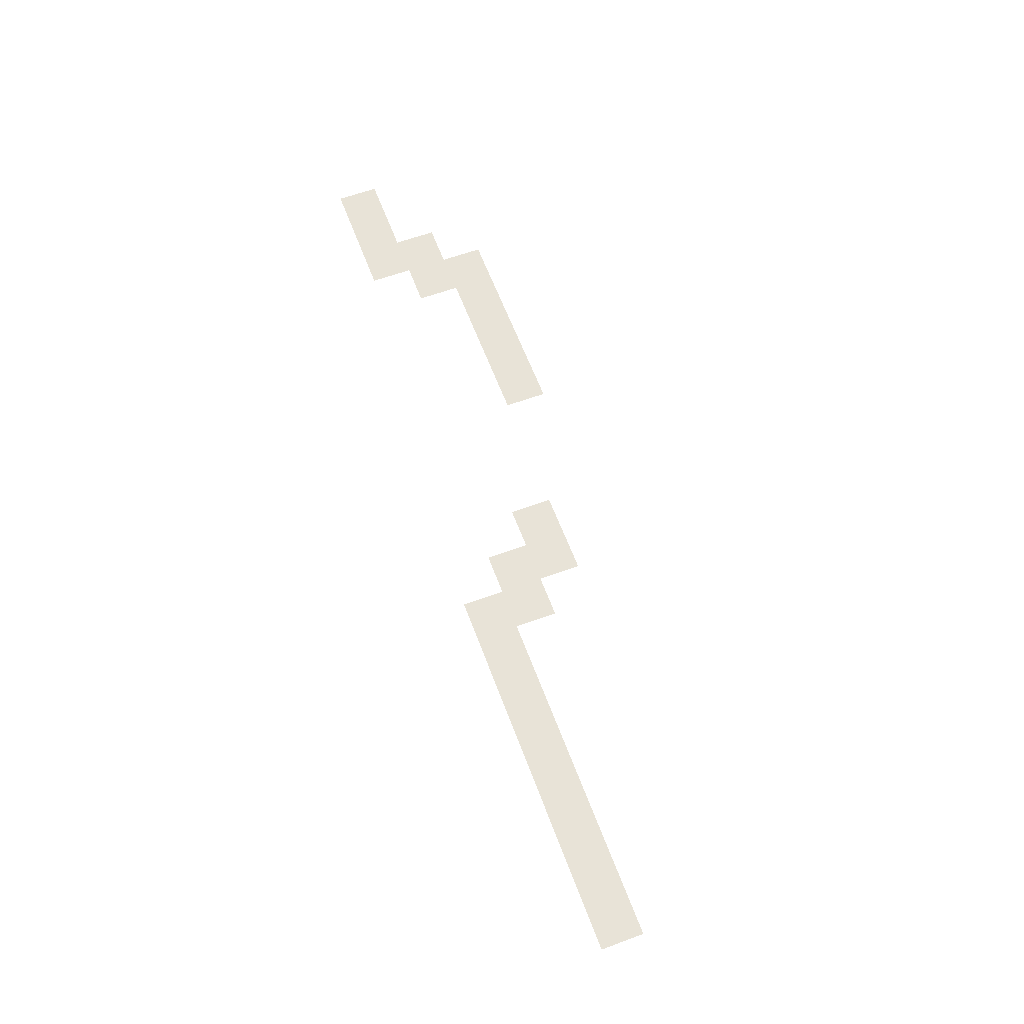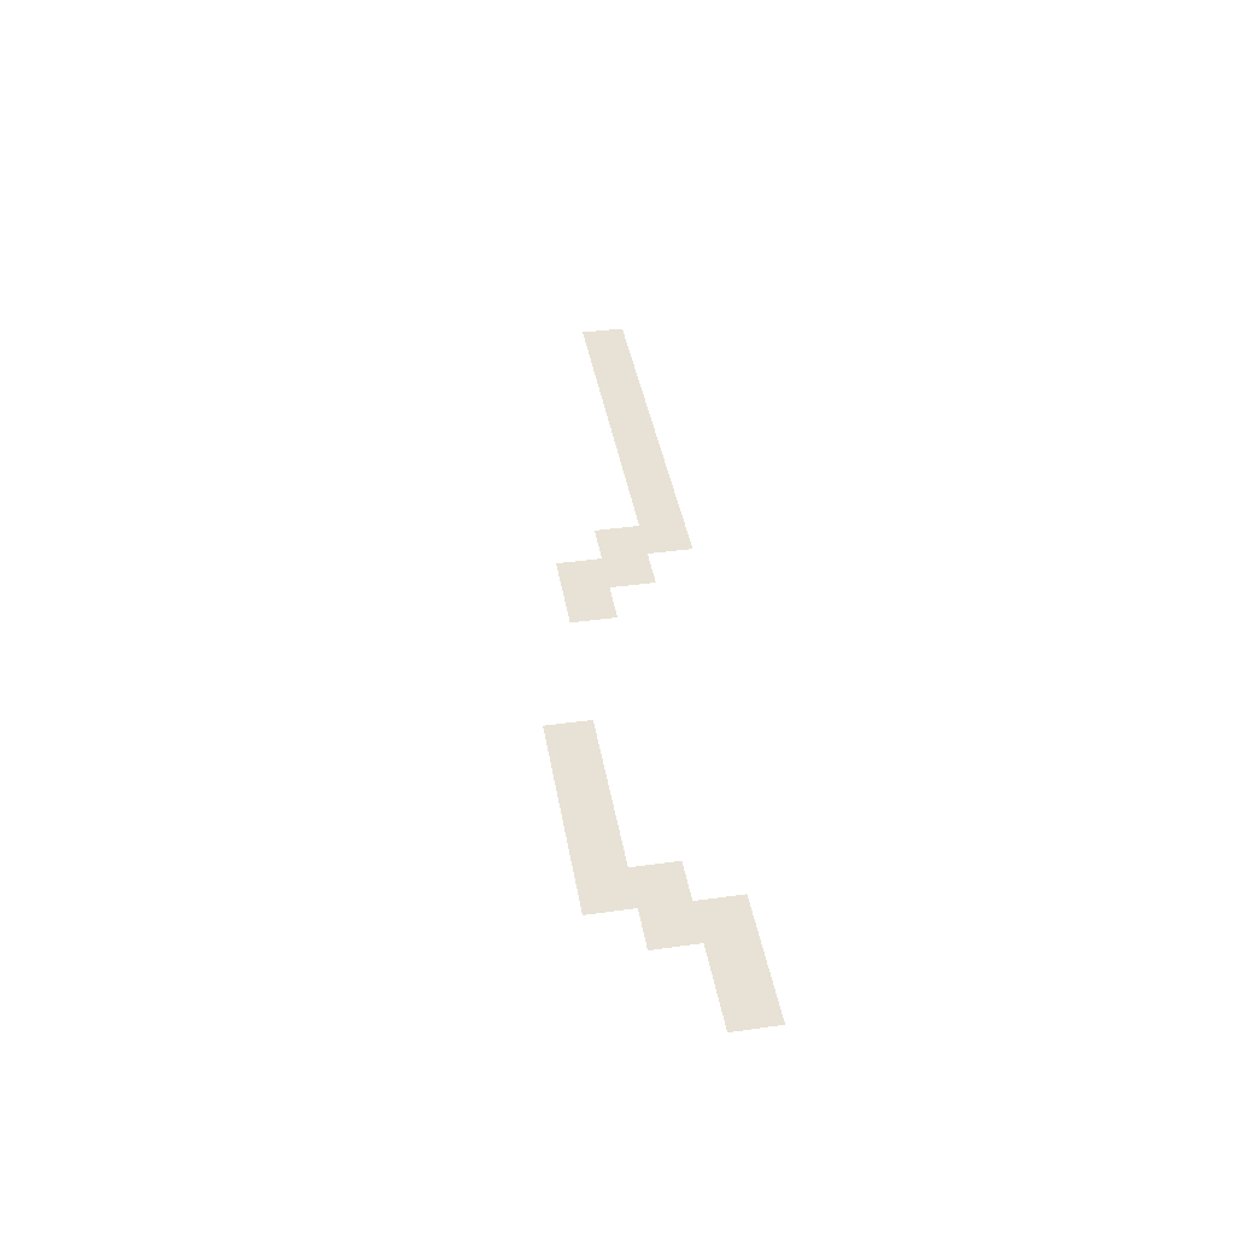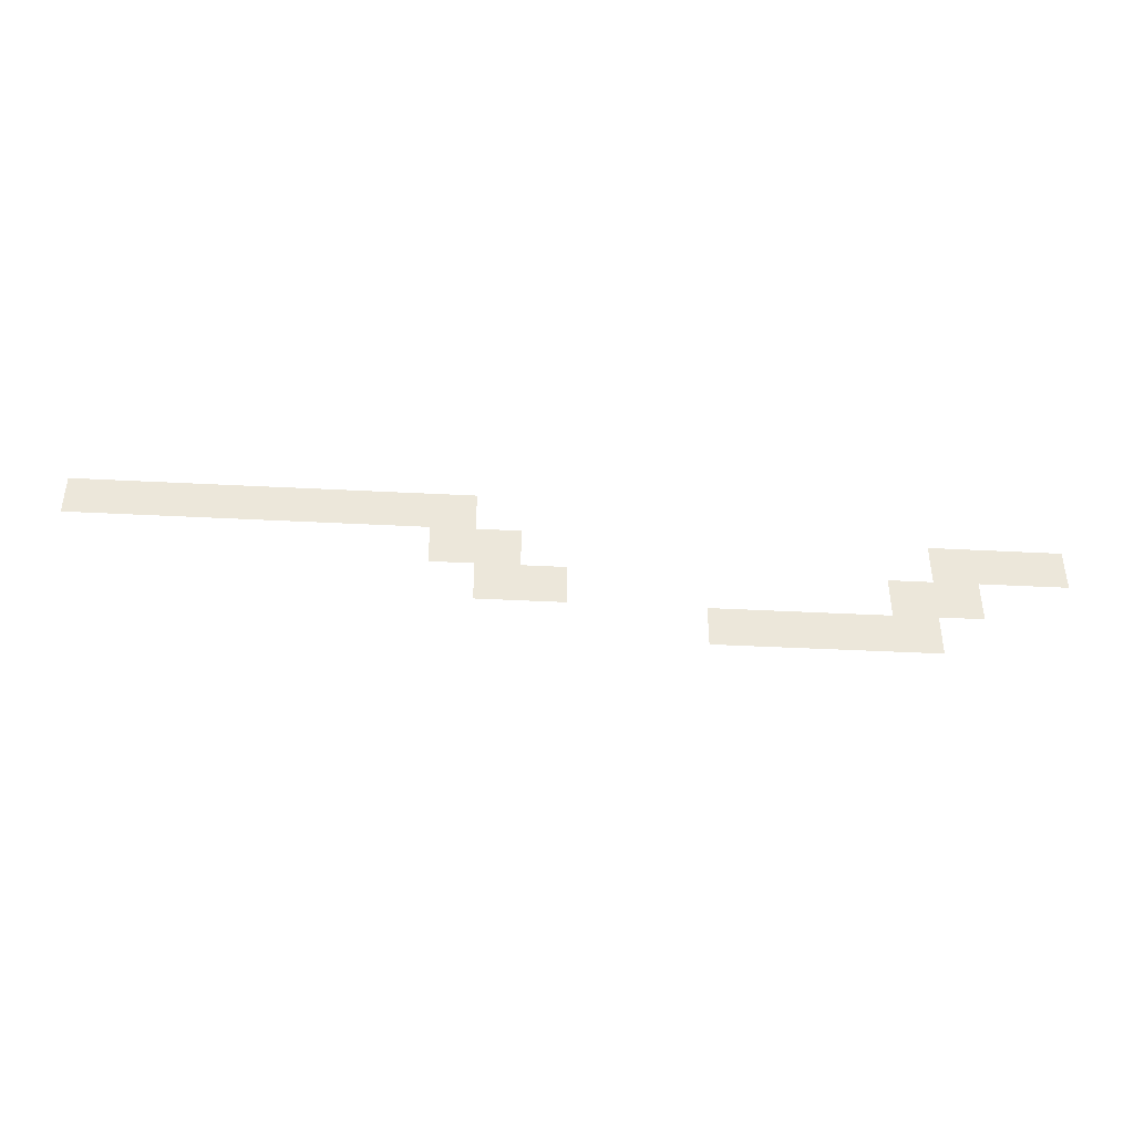
<metadata>
{"format":"obj","ext":"obj","renderer":"f3d","projection":"perspective","resolution":1024,"background":"white","views":[{"elev":61.5,"azim":-110.5,"up":"+Z"},{"elev":40.2,"azim":80.3,"up":"+Z"},{"elev":-41.3,"azim":-3.6,"up":"+Y"}]}
</metadata>
<code>
v -22 -23 0
v -23 -23 0
v -23 -22 0
v -22 -22 0
v -23 -23 0
v -24 -23 0
v -24 -22 0
v -23 -22 0
v -24 -23 0
v -25 -23 0
v -25 -22 0
v -24 -22 0
v -25 -23 0
v -26 -23 0
v -26 -22 0
v -25 -22 0
v -26 -23 0
v -27 -23 0
v -27 -22 0
v -26 -22 0
v -27 -23 0
v -28 -23 0
v -28 -22 0
v -27 -22 0
v -28 -23 0
v -29 -23 0
v -29 -22 0
v -28 -22 0
v -29 -23 0
v -30 -23 0
v -30 -22 0
v -29 -22 0
v -30 -23 0
v -31 -23 0
v -31 -22 0
v -30 -22 0
v -9 -24 0
v -10 -24 0
v -10 -23 0
v -9 -23 0
v -10 -24 0
v -11 -24 0
v -11 -23 0
v -10 -23 0
v -11 -24 0
v -12 -24 0
v -12 -23 0
v -11 -23 0
v -21 -24 0
v -22 -24 0
v -22 -23 0
v -21 -23 0
v -22 -24 0
v -23 -24 0
v -23 -23 0
v -22 -23 0
v -11 -25 0
v -12 -25 0
v -12 -24 0
v -11 -24 0
v -12 -25 0
v -13 -25 0
v -13 -24 0
v -12 -24 0
v -20 -25 0
v -21 -25 0
v -21 -24 0
v -20 -24 0
v -21 -25 0
v -22 -25 0
v -22 -24 0
v -21 -24 0
v -12 -26 0
v -13 -26 0
v -13 -25 0
v -12 -25 0
v -13 -26 0
v -14 -26 0
v -14 -25 0
v -13 -25 0
v -14 -26 0
v -15 -26 0
v -15 -25 0
v -14 -25 0
v -15 -26 0
v -16 -26 0
v -16 -25 0
v -15 -25 0
v -16 -26 0
v -17 -26 0
v -17 -25 0
v -16 -25 0
g blue_castle_test_mesh_0005
f 1 2 3 4
f 5 6 7 8
f 9 10 11 12
f 13 14 15 16
f 17 18 19 20
f 21 22 23 24
f 25 26 27 28
f 29 30 31 32
f 33 34 35 36
f 37 38 39 40
f 41 42 43 44
f 45 46 47 48
f 49 50 51 52
f 53 54 55 56
f 57 58 59 60
f 61 62 63 64
f 65 66 67 68
f 69 70 71 72
f 73 74 75 76
f 77 78 79 80
f 81 82 83 84
f 85 86 87 88
f 89 90 91 92

</code>
